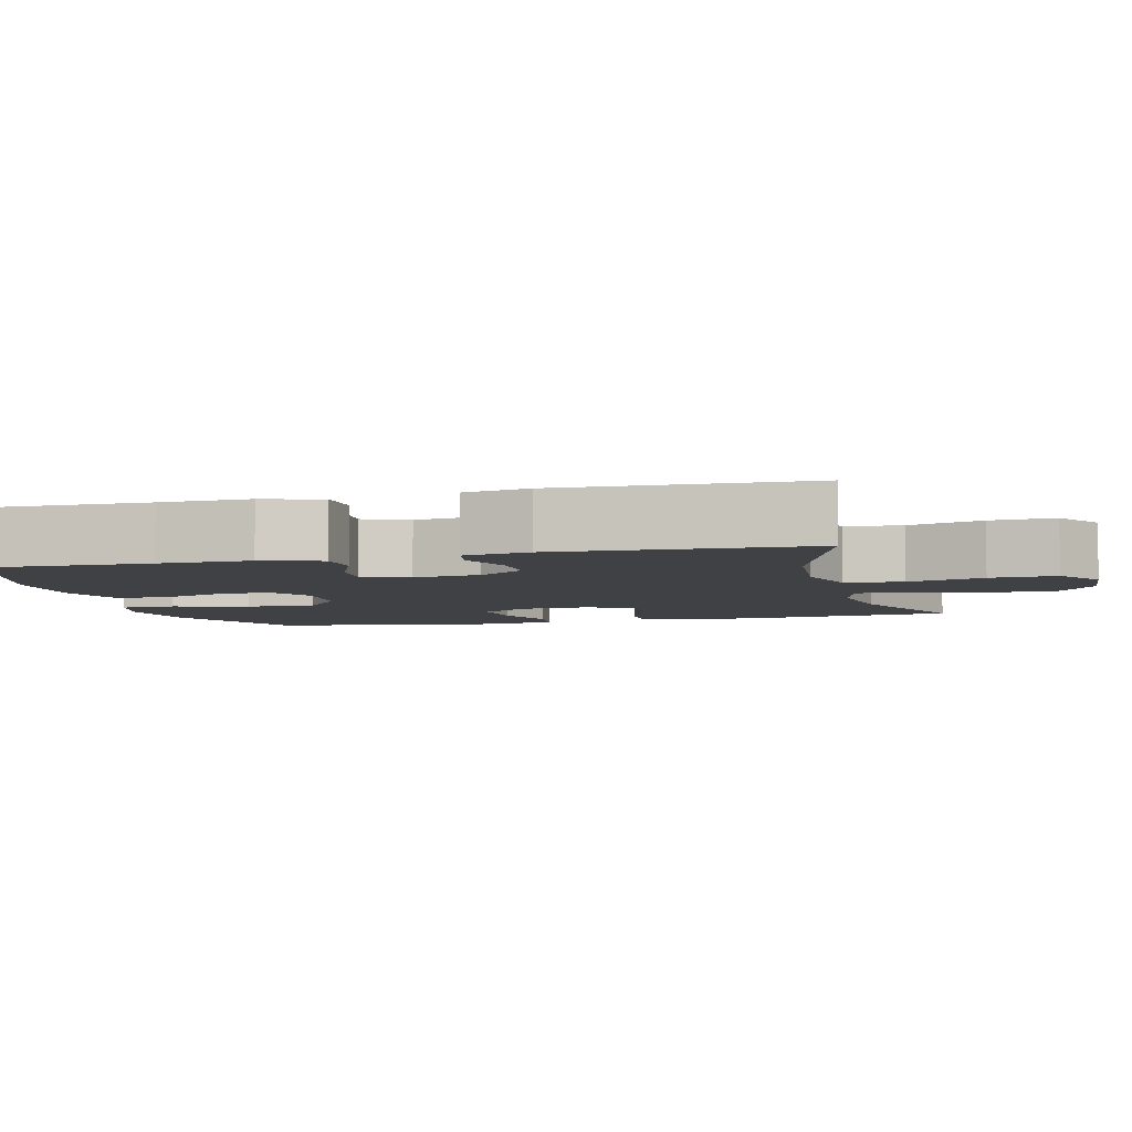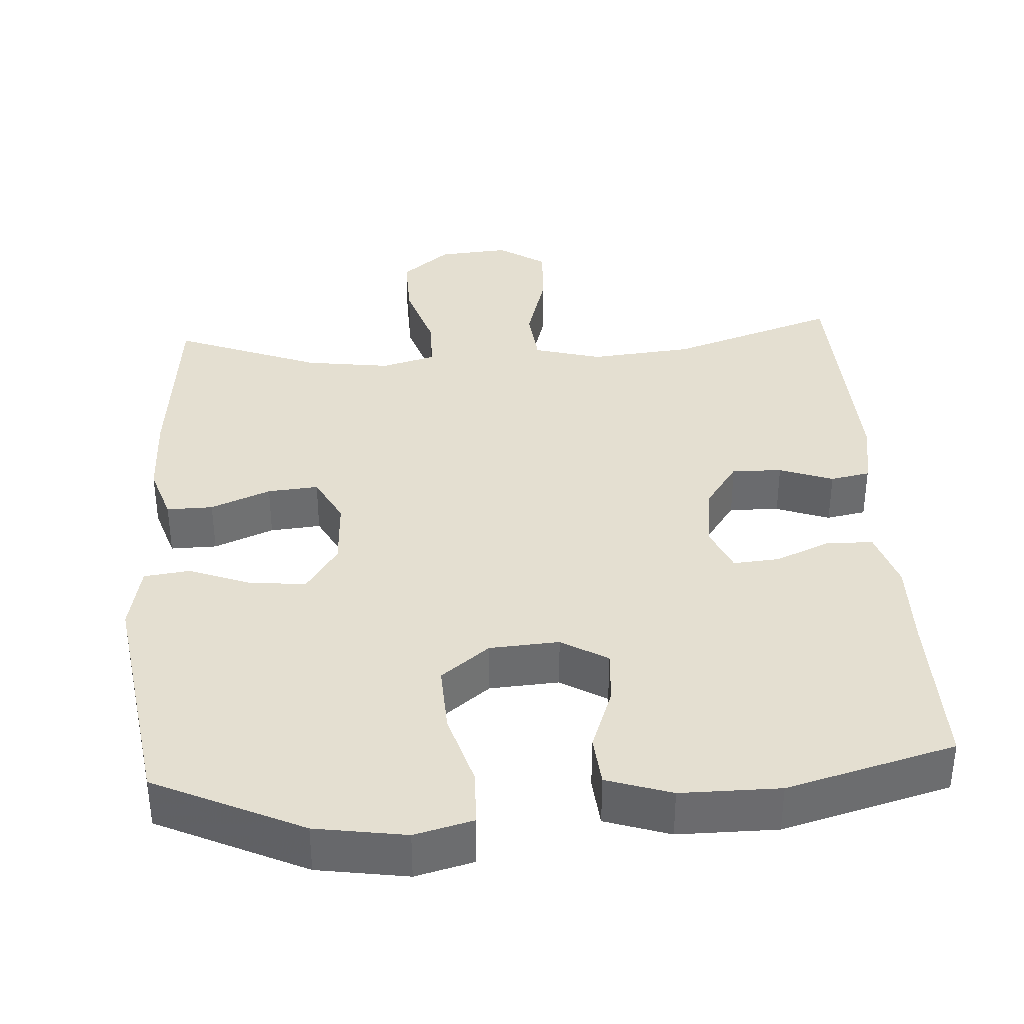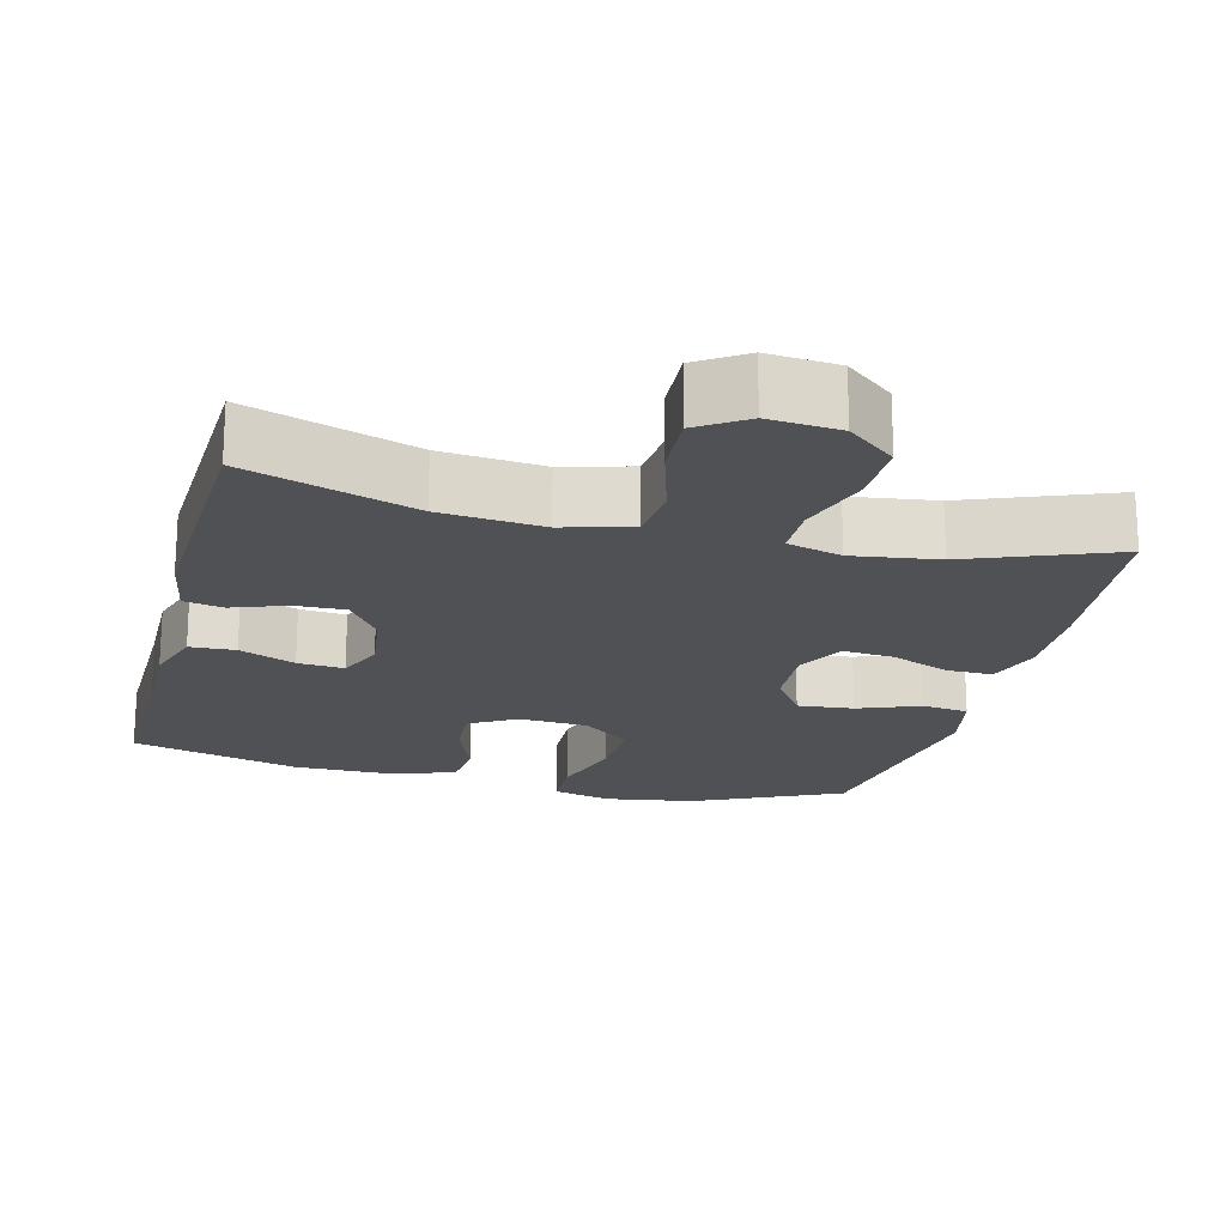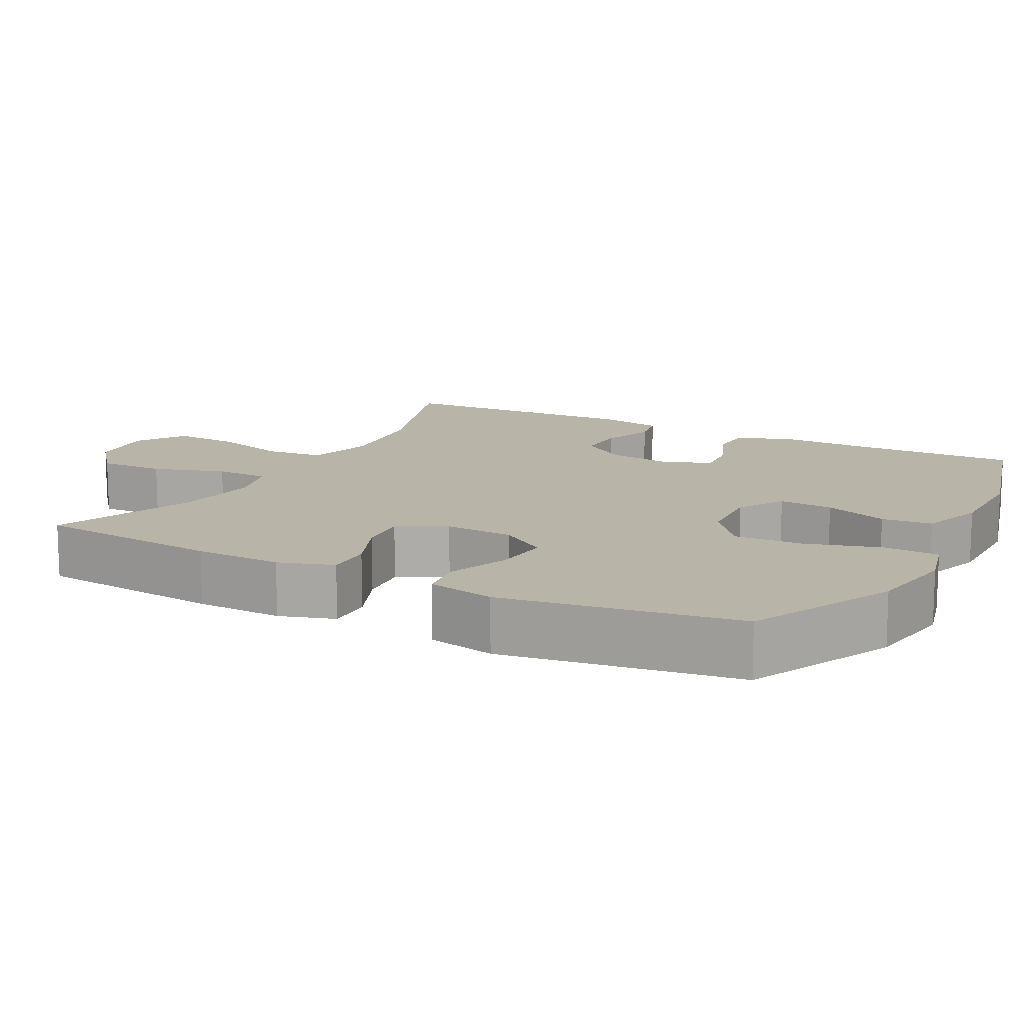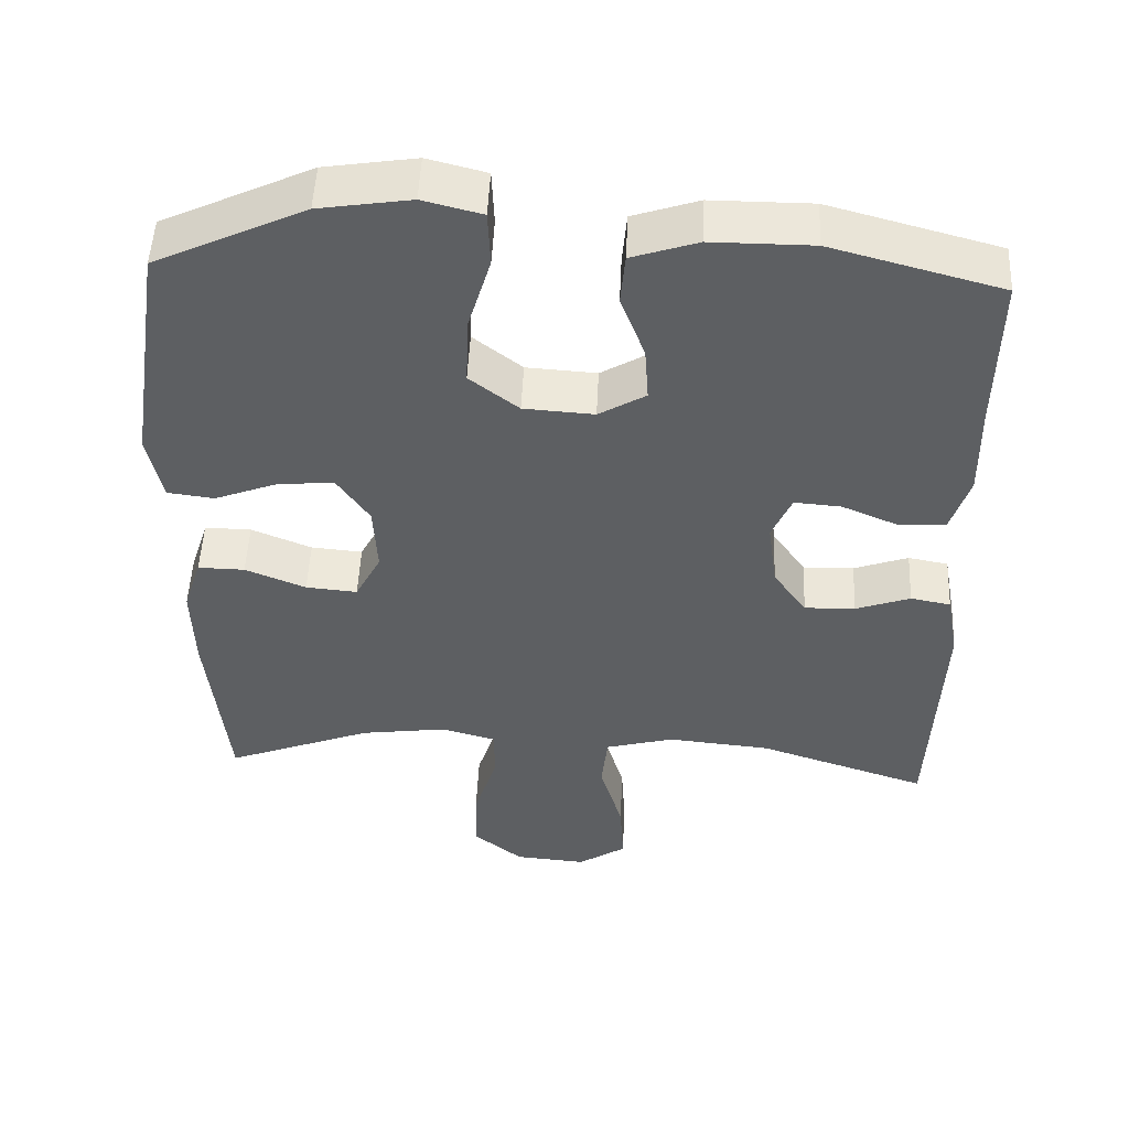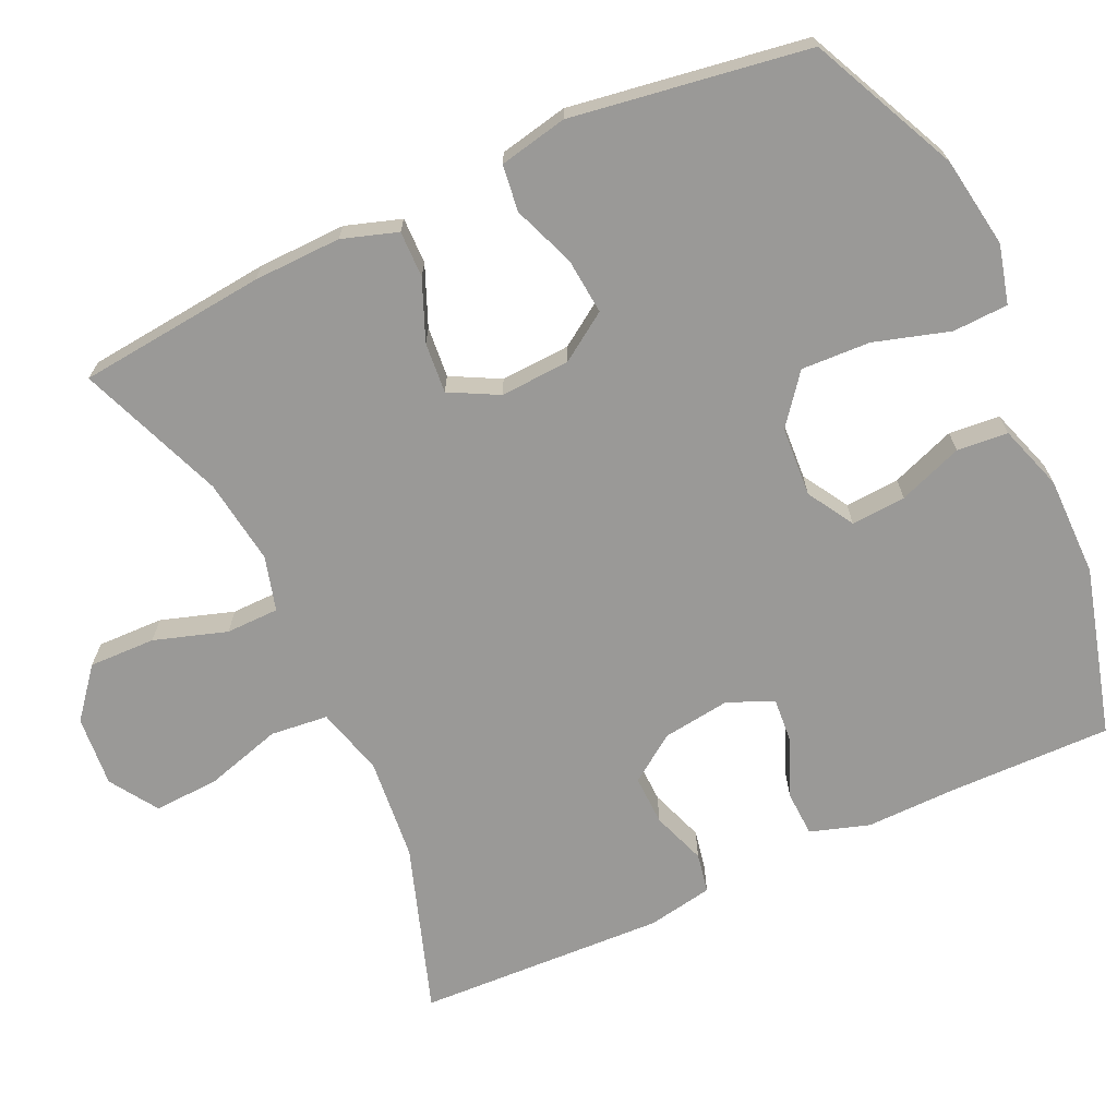
<metadata>
{"format":"obj","ext":"obj","renderer":"f3d","projection":"perspective","resolution":1024,"background":"white","views":[{"elev":-5.3,"azim":104.6,"up":"+Y"},{"elev":36.8,"azim":-3.7,"up":"+Y"},{"elev":-19.5,"azim":165.7,"up":"+Y"},{"elev":13.3,"azim":-62.2,"up":"+Y"},{"elev":50.6,"azim":2.6,"up":"+Z"},{"elev":-69.0,"azim":-65.3,"up":"+Y"}]}
</metadata>
<code>
v 0.5 0.07 -0.5
v 0.275 0.07 -0.425
v 0.138 0.07 -0.412
v 0.047 0.07 -0.437
v 0.039 0.07 -0.514
v 0.069 0.07 -0.616
v 0.074 0.07 -0.704
v 0.01 0.07 -0.746
v -0.085 0.07 -0.738
v -0.15 0.07 -0.685
v -0.148 0.07 -0.596
v -0.117 0.07 -0.499
v -0.118 0.07 -0.428
v -0.191 0.07 -0.408
v -0.305 0.07 -0.424
v -0.5 0.07 -0.5
v -0.526 0.07 -0.249
v -0.529 0.07 -0.132
v -0.505 0.07 -0.058
v -0.443 0.07 -0.059
v -0.363 0.07 -0.092
v -0.295 0.07 -0.098
v -0.261 0.07 -0.033
v -0.266 0.07 0.06
v -0.309 0.07 0.124
v -0.384 0.07 0.117
v -0.467 0.07 0.085
v -0.529 0.07 0.093
v -0.548 0.07 0.184
v -0.5 0.07 0.5
v -0.302 0.07 0.593
v -0.181 0.07 0.612
v -0.103 0.07 0.592
v -0.1 0.07 0.518
v -0.13 0.07 0.417
v -0.134 0.07 0.325
v -0.069 0.07 0.274
v 0.024 0.07 0.268
v 0.086 0.07 0.305
v 0.081 0.07 0.378
v 0.049 0.07 0.464
v 0.055 0.07 0.532
v 0.142 0.07 0.561
v 0.275 0.07 0.561
v 0.5 0.07 0.5
v 0.497 0.07 0.283
v 0.499 0.07 0.161
v 0.474 0.07 0.082
v 0.413 0.07 0.079
v 0.338 0.07 0.111
v 0.276 0.07 0.116
v 0.25 0.07 0.055
v 0.262 0.07 -0.035
v 0.306 0.07 -0.098
v 0.373 0.07 -0.096
v 0.445 0.07 -0.07
v 0.498 0.07 -0.08
v 0.514 0.07 -0.168
v 0.5 0 -0.5
v 0.275 0 -0.425
v 0.138 0 -0.412
v 0.047 0 -0.437
v 0.039 0 -0.514
v 0.069 0 -0.616
v 0.074 0 -0.704
v 0.01 0 -0.746
v -0.085 0 -0.738
v -0.15 0 -0.685
v -0.148 0 -0.596
v -0.117 0 -0.499
v -0.118 0 -0.428
v -0.191 0 -0.408
v -0.305 0 -0.424
v -0.5 0 -0.5
v -0.526 0 -0.249
v -0.529 0 -0.132
v -0.505 0 -0.058
v -0.443 0 -0.059
v -0.363 0 -0.092
v -0.295 0 -0.098
v -0.261 0 -0.033
v -0.266 0 0.06
v -0.309 0 0.124
v -0.384 0 0.117
v -0.467 0 0.085
v -0.529 0 0.093
v -0.548 0 0.184
v -0.5 0 0.5
v -0.302 0 0.593
v -0.181 0 0.612
v -0.103 0 0.592
v -0.1 0 0.518
v -0.13 0 0.417
v -0.134 0 0.325
v -0.069 0 0.274
v 0.024 0 0.268
v 0.086 0 0.305
v 0.081 0 0.378
v 0.049 0 0.464
v 0.055 0 0.532
v 0.142 0 0.561
v 0.275 0 0.561
v 0.5 0 0.5
v 0.497 0 0.283
v 0.499 0 0.161
v 0.474 0 0.082
v 0.413 0 0.079
v 0.338 0 0.111
v 0.276 0 0.116
v 0.25 0 0.055
v 0.262 0 -0.035
v 0.306 0 -0.098
v 0.373 0 -0.096
v 0.445 0 -0.07
v 0.498 0 -0.08
v 0.514 0 -0.168
f 58 1 2
f 57 58 2
f 56 57 2
f 55 56 2
f 54 55 2 3
f 53 54 3 4
f 52 53 4
f 48 49 50
f 47 48 50
f 46 47 50
f 46 50 51
f 45 46 51
f 44 45 51
f 43 44 51
f 42 43 51
f 41 42 51
f 40 41 51
f 39 40 51 52
f 33 34 35
f 32 33 35
f 31 32 35
f 30 31 35
f 29 30 35
f 28 29 35
f 27 28 35
f 26 27 35
f 25 26 35 36
f 24 25 36 37
f 19 20 21
f 18 19 21
f 17 18 21
f 16 17 21
f 15 16 21
f 14 15 21 22
f 13 14 22 23
f 10 11 12
f 9 10 12
f 8 9 12
f 7 8 12
f 6 7 12
f 5 6 12
f 4 5 12 13
f 13 23 24
f 4 13 24
f 52 4 24
f 39 52 24
f 38 39 24
f 24 37 38
f 60 59 116
f 60 116 115
f 60 115 114
f 60 114 113
f 61 60 113 112
f 62 61 112 111
f 62 111 110
f 108 107 106
f 108 106 105
f 108 105 104
f 109 108 104
f 109 104 103
f 109 103 102
f 109 102 101
f 109 101 100
f 109 100 99
f 109 99 98
f 110 109 98 97
f 93 92 91
f 93 91 90
f 93 90 89
f 93 89 88
f 93 88 87
f 93 87 86
f 93 86 85
f 93 85 84
f 94 93 84 83
f 95 94 83 82
f 79 78 77
f 79 77 76
f 79 76 75
f 79 75 74
f 79 74 73
f 80 79 73 72
f 81 80 72 71
f 70 69 68
f 70 68 67
f 70 67 66
f 70 66 65
f 70 65 64
f 70 64 63
f 71 70 63 62
f 82 81 71
f 82 71 62
f 82 62 110
f 82 110 97
f 82 97 96
f 96 95 82
f 1 59 60 2
f 2 60 61 3
f 3 61 62 4
f 4 62 63 5
f 5 63 64 6
f 6 64 65 7
f 7 65 66 8
f 8 66 67 9
f 9 67 68 10
f 10 68 69 11
f 11 69 70 12
f 12 70 71 13
f 13 71 72 14
f 14 72 73 15
f 15 73 74 16
f 16 74 75 17
f 17 75 76 18
f 18 76 77 19
f 19 77 78 20
f 20 78 79 21
f 21 79 80 22
f 22 80 81 23
f 23 81 82 24
f 24 82 83 25
f 25 83 84 26
f 26 84 85 27
f 27 85 86 28
f 28 86 87 29
f 29 87 88 30
f 30 88 89 31
f 31 89 90 32
f 32 90 91 33
f 33 91 92 34
f 34 92 93 35
f 35 93 94 36
f 36 94 95 37
f 37 95 96 38
f 38 96 97 39
f 39 97 98 40
f 40 98 99 41
f 41 99 100 42
f 42 100 101 43
f 43 101 102 44
f 44 102 103 45
f 45 103 104 46
f 46 104 105 47
f 47 105 106 48
f 48 106 107 49
f 49 107 108 50
f 50 108 109 51
f 51 109 110 52
f 52 110 111 53
f 53 111 112 54
f 54 112 113 55
f 55 113 114 56
f 56 114 115 57
f 57 115 116 58
f 58 116 59 1

</code>
